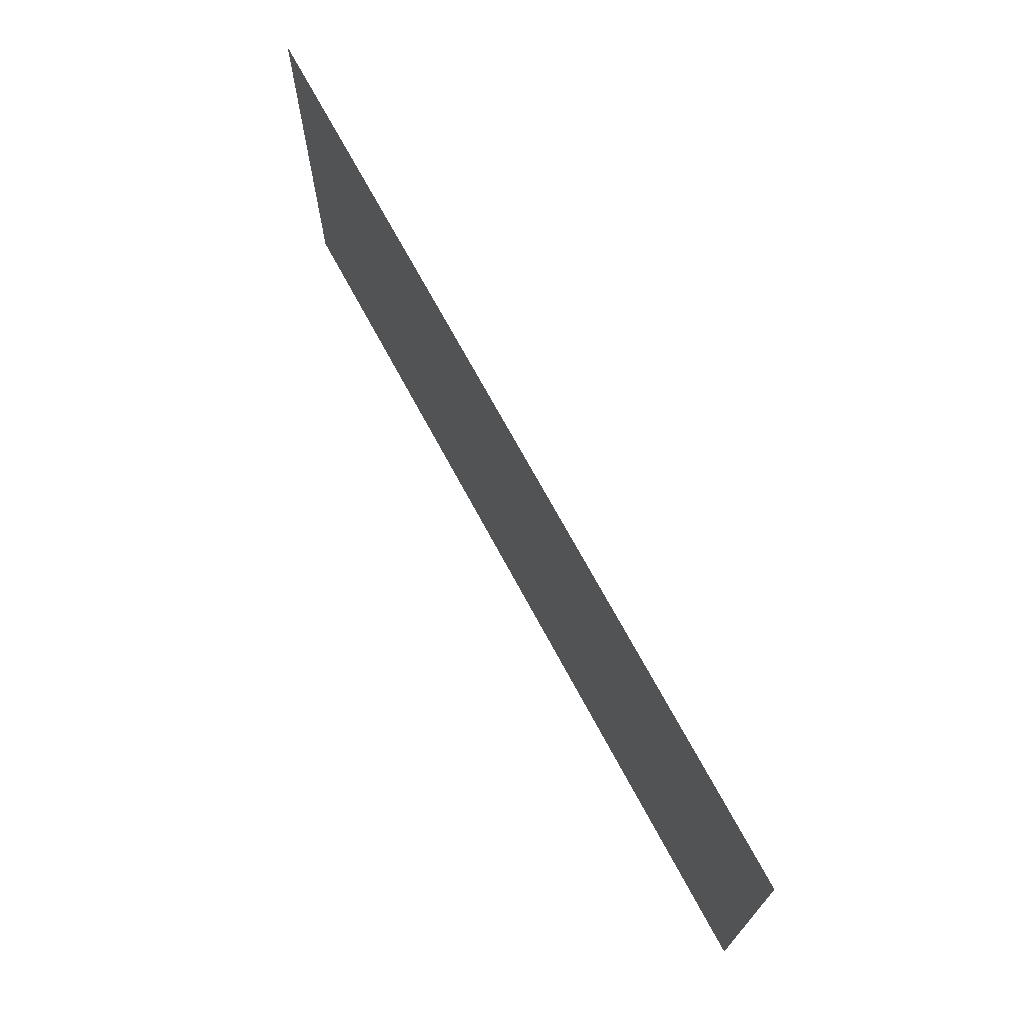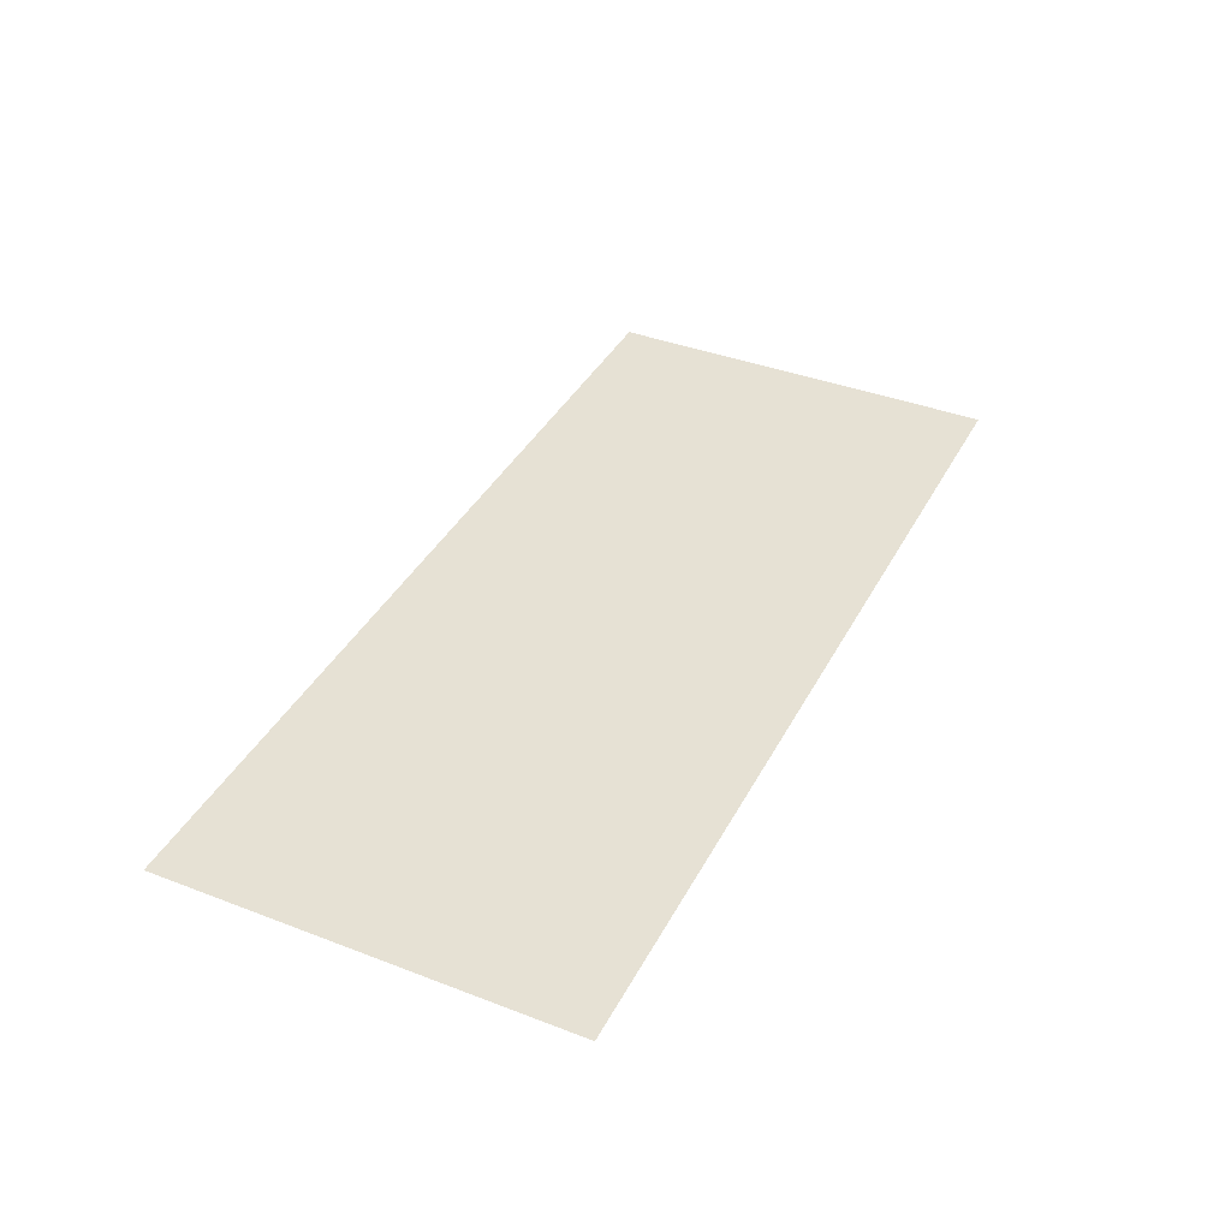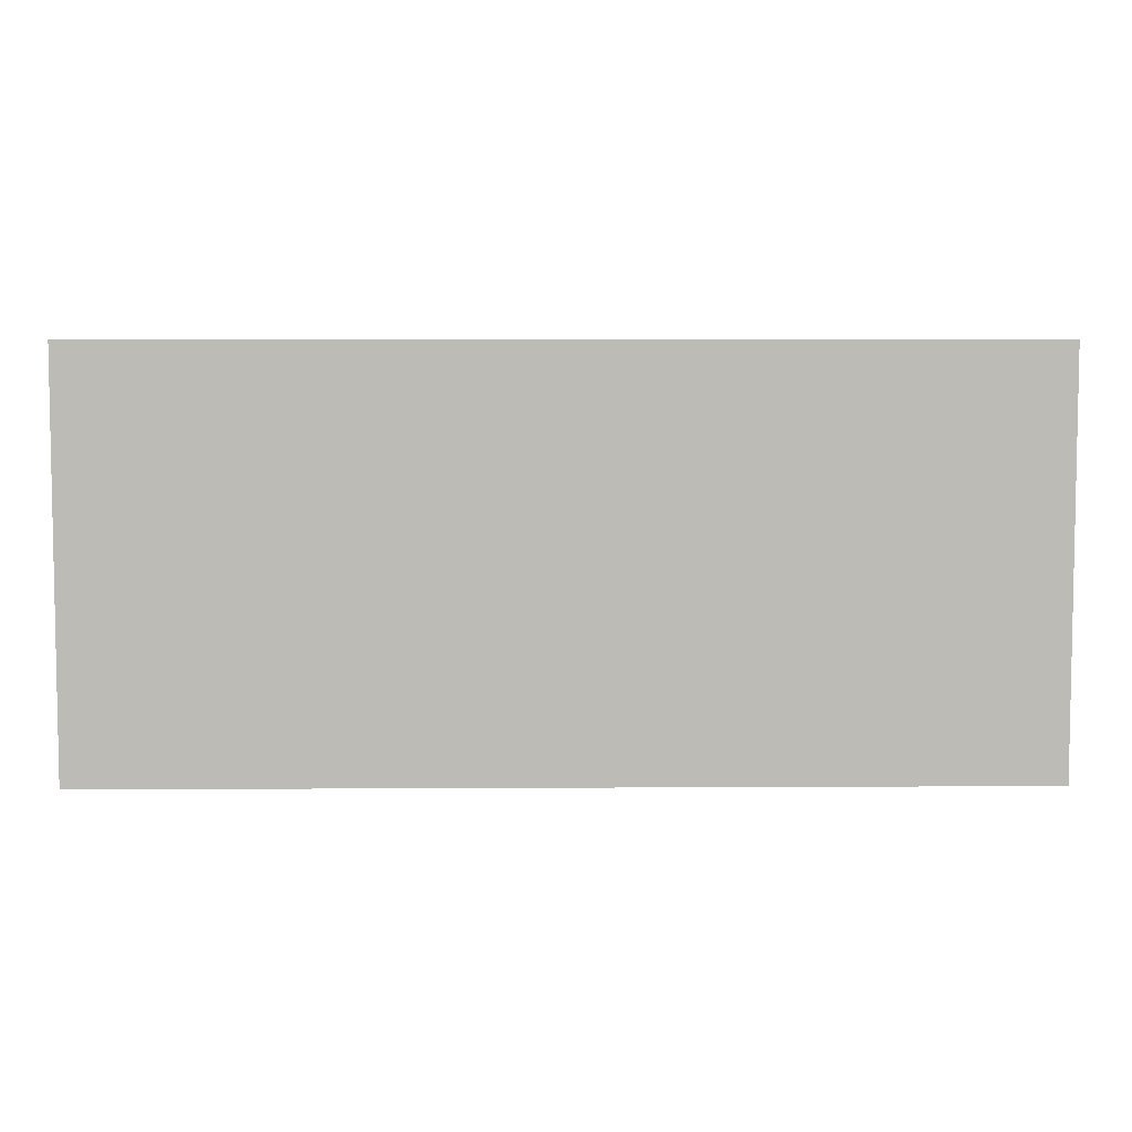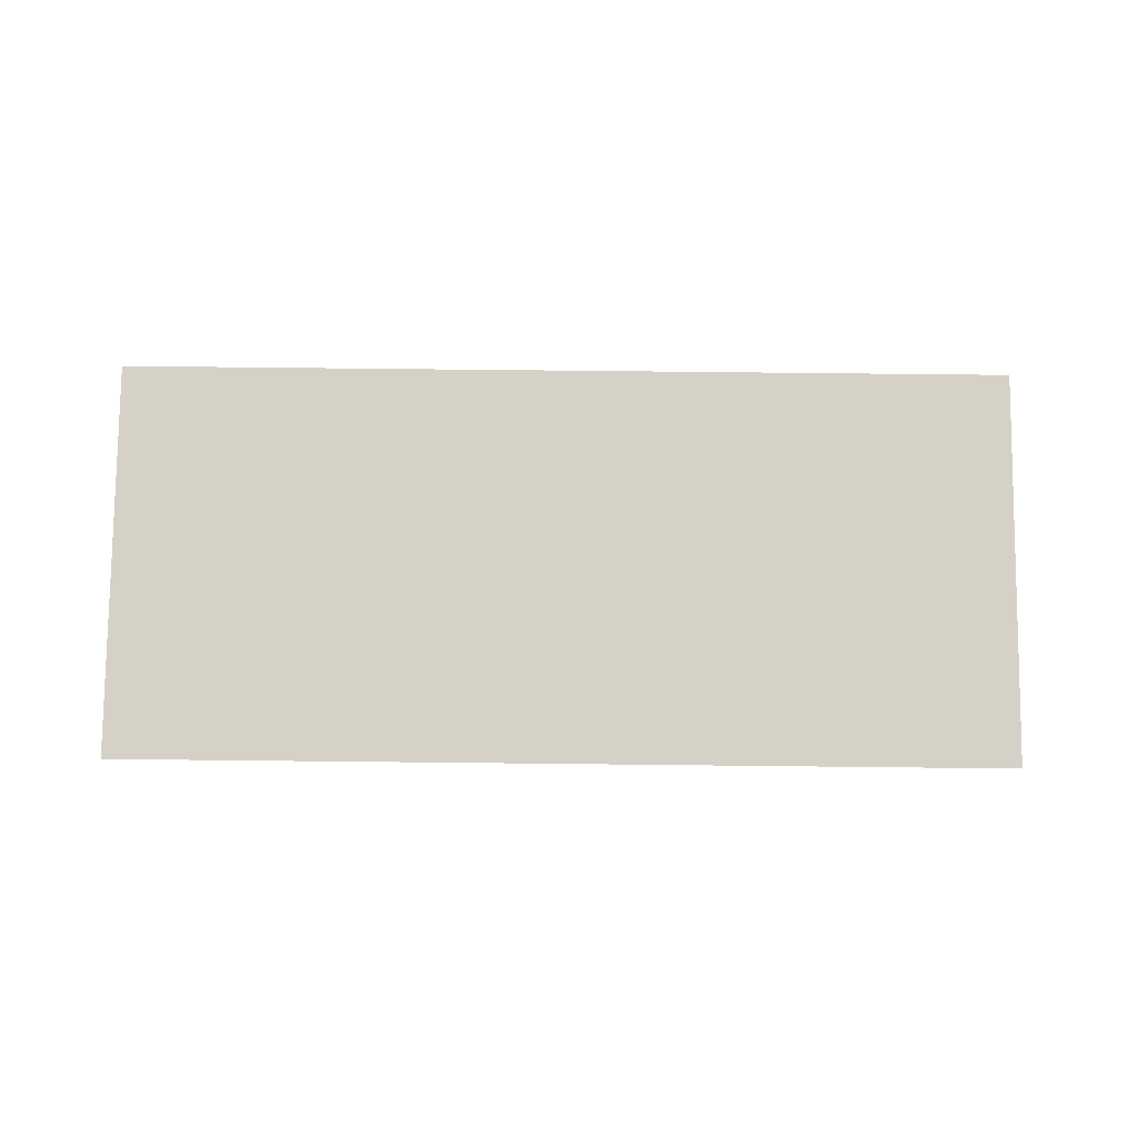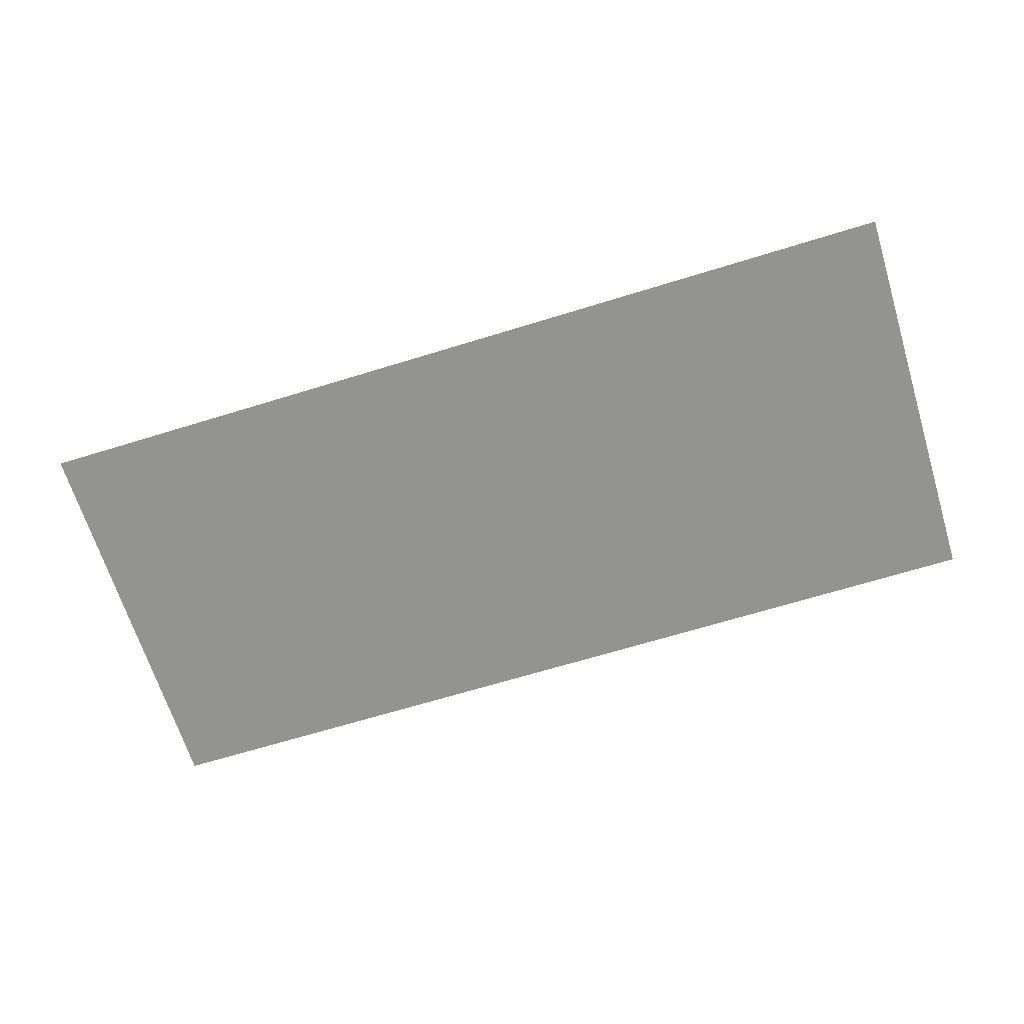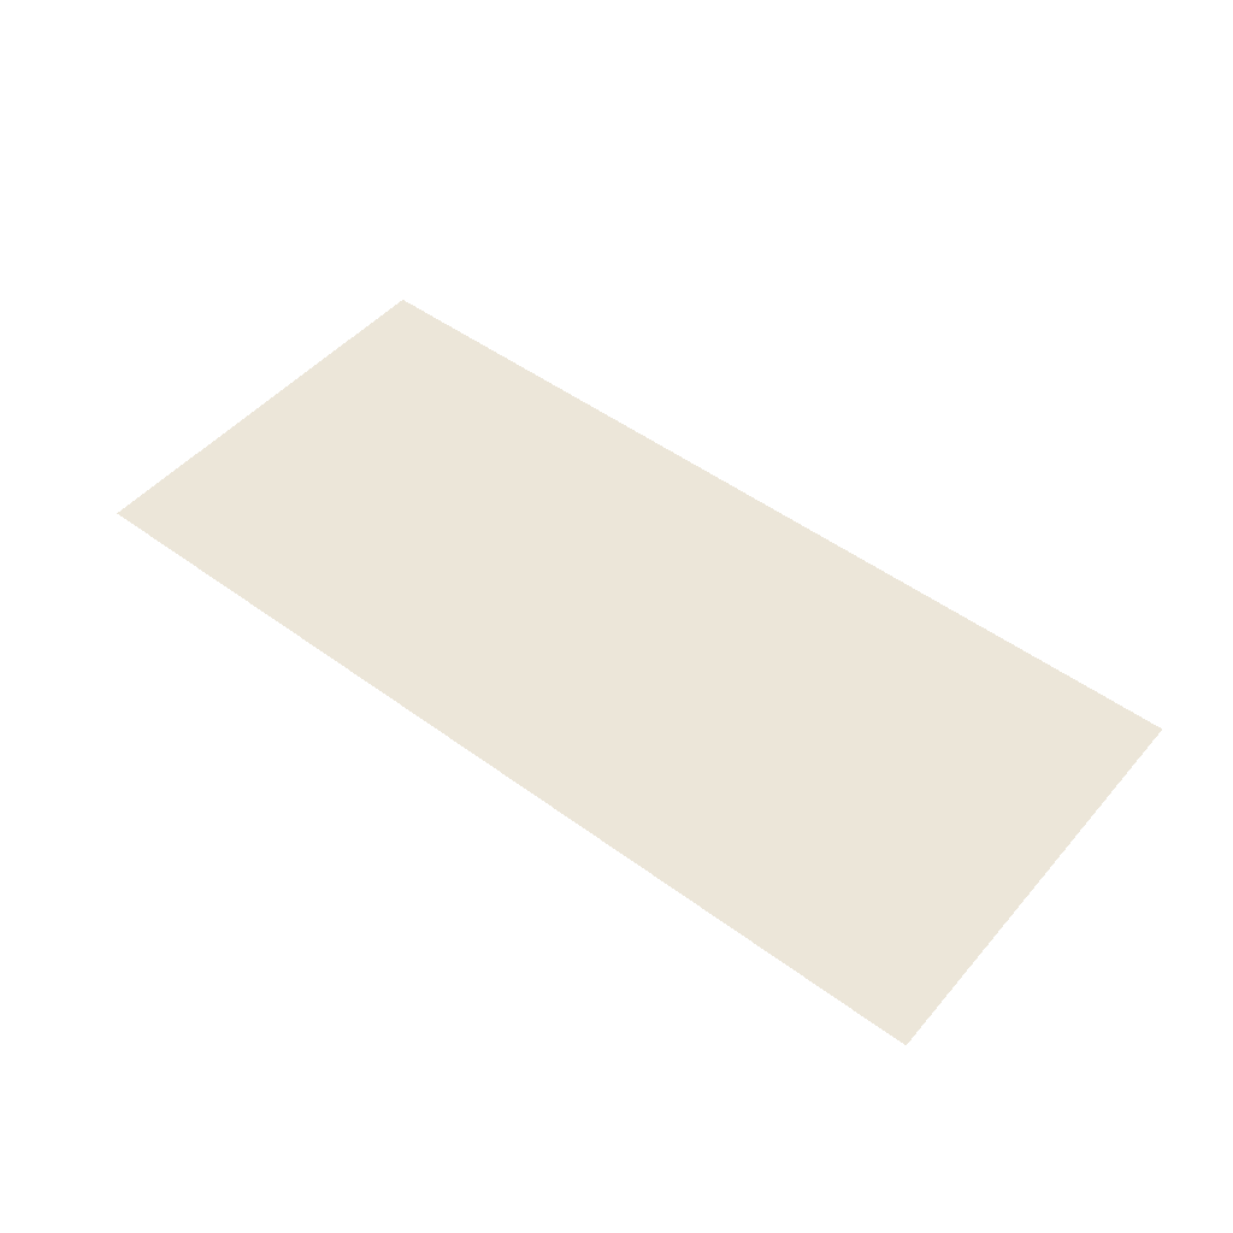
<metadata>
{"format":"obj","ext":"obj","renderer":"f3d","projection":"perspective","resolution":1024,"background":"white","views":[{"elev":70.2,"azim":61.8,"up":"+Z"},{"elev":39.1,"azim":115.6,"up":"+Y"},{"elev":6.1,"azim":-1.0,"up":"+Z"},{"elev":79.6,"azim":0.6,"up":"+Y"},{"elev":-66.7,"azim":17.2,"up":"+Y"},{"elev":49.2,"azim":-140.9,"up":"+Y"}]}
</metadata>
<code>
v -0.4 -0.0125 0.353
v -0.2503 -0.0125 0.2352
v -0.2448 -0.0125 0.353
v -0.4 -0.0125 0.353
v -0.2553 -0.0125 0.1173
v -0.2503 -0.0125 0.2352
v -0.4 -0.0125 0.353
v -0.4 -0.0125 -0.00064
v -0.2599 -0.0125 -0.00064
v -0.2553 -0.0125 0.1173
v 0.4 -0.0125 0.353
v 0.1827 -0.0125 0.353
v 0.1971 -0.0125 0.2353
v 0.4 -0.0125 0.353
v 0.1971 -0.0125 0.2353
v 0.2102 -0.0125 0.1174
v 0.4 -0.0125 0.353
v 0.2102 -0.0125 0.1174
v 0.2222 -0.0125 -0.00064
v 0.4 -0.0125 -0.00064
v -0.2448 -0.0125 0.353
v -0.1492 -0.0125 0.336
v -0.1175 -0.0125 0.353
v -0.2448 -0.0125 0.353
v -0.1805 -0.0125 0.3192
v -0.1492 -0.0125 0.336
v -0.2448 -0.0125 0.353
v -0.2209 -0.0125 0.2975
v -0.1805 -0.0125 0.3192
v -0.2448 -0.0125 0.353
v -0.2503 -0.0125 0.2352
v -0.2216 -0.0125 0.2521
v -0.2209 -0.0125 0.2975
v -0.009585 -0.0125 0.353
v 0.1069 -0.0125 0.3512
v 0.1104 -0.0125 0.353
v -0.009585 -0.0125 0.353
v 0.05371 -0.0125 0.3226
v 0.1069 -0.0125 0.3512
v -0.009585 -0.0125 0.353
v 0.01504 -0.0125 0.3018
v 0.05371 -0.0125 0.3226
v -0.009585 -0.0125 0.353
v 0.00221 -0.0125 0.1762
v 0.01784 -0.0125 0.2583
v 0.01504 -0.0125 0.3018
v 0.1483 -0.0125 0.3284
v 0.1971 -0.0125 0.2353
v 0.1827 -0.0125 0.353
v 0.1468 -0.0125 0.353
v 0.1483 -0.0125 0.3284
v 0.1531 -0.0125 0.2535
v 0.2102 -0.0125 0.1174
v 0.1971 -0.0125 0.2353
v 0.1483 -0.0125 0.3284
v 0.1097 -0.0125 0.3077
v 0.1145 -0.0125 0.2327
v 0.1531 -0.0125 0.2535
v -0.1089 -0.0125 0.3127
v -0.07844 -0.0125 0.353
v -0.1093 -0.0125 0.353
v -0.1089 -0.0125 0.3127
v -0.1082 -0.0125 0.2356
v -0.07438 -0.0125 -0.00064
v -0.07844 -0.0125 0.353
v -0.1089 -0.0125 0.3127
v -0.1487 -0.0125 0.2913
v -0.148 -0.0125 0.2142
v -0.1082 -0.0125 0.2356
v 0.0565 -0.0125 0.2791
v 0.1097 -0.0125 0.3077
v 0.1069 -0.0125 0.3512
v 0.05371 -0.0125 0.3226
v 0.0565 -0.0125 0.2791
v 0.0613 -0.0125 0.2042
v 0.1145 -0.0125 0.2327
v 0.1097 -0.0125 0.3077
v 0.0565 -0.0125 0.2791
v 0.01784 -0.0125 0.2583
v 0.02263 -0.0125 0.1834
v 0.0613 -0.0125 0.2042
v -0.1813 -0.0125 0.2738
v -0.1487 -0.0125 0.2913
v -0.1492 -0.0125 0.336
v -0.1805 -0.0125 0.3192
v -0.1813 -0.0125 0.2738
v -0.1826 -0.0125 0.1956
v -0.148 -0.0125 0.2142
v -0.1487 -0.0125 0.2913
v -0.1813 -0.0125 0.2738
v -0.2216 -0.0125 0.2521
v -0.223 -0.0125 0.1739
v -0.1826 -0.0125 0.1956
v 0.1173 -0.0125 0.1892
v 0.1145 -0.0125 0.2327
v 0.0613 -0.0125 0.2042
v 0.06409 -0.0125 0.1607
v 0.1173 -0.0125 0.1892
v 0.06409 -0.0125 0.1607
v 0.06889 -0.0125 0.08575
v 0.1221 -0.0125 0.1143
v 0.1173 -0.0125 0.1892
v 0.1221 -0.0125 0.1143
v 0.1607 -0.0125 0.1351
v 0.1559 -0.0125 0.21
v 0.02263 -0.0125 0.1834
v 0.01784 -0.0125 0.2583
v 0.00221 -0.0125 0.1762
v 0.03023 -0.0125 0.06496
v 0.02542 -0.0125 0.1399
v 0.00221 -0.0125 0.1762
v 0.01247 -0.0125 -0.00064
v 0.02542 -0.0125 0.1399
v 0.02263 -0.0125 0.1834
v 0.00221 -0.0125 0.1762
v -0.223 -0.0125 0.1739
v -0.2216 -0.0125 0.2521
v -0.2503 -0.0125 0.2352
v -0.2553 -0.0125 0.1173
v -0.223 -0.0125 0.1739
v -0.2553 -0.0125 0.1173
v -0.2599 -0.0125 -0.00064
v -0.2238 -0.0125 0.1284
v -0.1475 -0.0125 0.1694
v -0.148 -0.0125 0.2142
v -0.1826 -0.0125 0.1956
v -0.1834 -0.0125 0.1501
v -0.1475 -0.0125 0.1694
v -0.1834 -0.0125 0.1501
v -0.1847 -0.0125 0.07191
v -0.1468 -0.0125 0.09233
v -0.1475 -0.0125 0.1694
v -0.1468 -0.0125 0.09233
v -0.107 -0.0125 0.1137
v -0.1077 -0.0125 0.1908
v 0.2102 -0.0125 0.1174
v 0.1531 -0.0125 0.2535
v 0.1559 -0.0125 0.21
v 0.2102 -0.0125 0.1174
v 0.1559 -0.0125 0.21
v 0.1607 -0.0125 0.1351
v 0.2102 -0.0125 0.1174
v 0.1607 -0.0125 0.1351
v 0.1635 -0.0125 0.09161
v 0.2222 -0.0125 -0.00064
v 0.1249 -0.0125 0.07082
v 0.1221 -0.0125 0.1143
v 0.06889 -0.0125 0.08575
v 0.07168 -0.0125 0.04224
v 0.1249 -0.0125 0.07082
v 0.07168 -0.0125 0.04224
v 0.1361 -0.0125 -0.00064
v 0.1683 -0.0125 0.01669
v 0.1249 -0.0125 0.07082
v 0.1683 -0.0125 0.01669
v 0.2222 -0.0125 -0.00064
v 0.1635 -0.0125 0.09161
v 0.03023 -0.0125 0.06496
v 0.06889 -0.0125 0.08575
v 0.06409 -0.0125 0.1607
v 0.02542 -0.0125 0.1399
v 0.03023 -0.0125 0.06496
v 0.01247 -0.0125 -0.00064
v 0.03302 -0.0125 0.02146
v -0.2251 -0.0125 0.05021
v -0.1847 -0.0125 0.07191
v -0.1834 -0.0125 0.1501
v -0.2238 -0.0125 0.1284
v -0.2251 -0.0125 0.05021
v -0.2238 -0.0125 0.1284
v -0.2599 -0.0125 -0.00064
v -0.2251 -0.0125 0.05021
v -0.2599 -0.0125 -0.00064
v -0.2259 -0.0125 0.00479
v -0.1463 -0.0125 0.04756
v -0.1468 -0.0125 0.09233
v -0.1847 -0.0125 0.07191
v -0.1855 -0.0125 0.02649
v -0.07438 -0.0125 -0.00064
v -0.1082 -0.0125 0.2356
v -0.1077 -0.0125 0.1908
v -0.07438 -0.0125 -0.00064
v -0.1077 -0.0125 0.1908
v -0.107 -0.0125 0.1137
v -0.07438 -0.0125 -0.00064
v -0.107 -0.0125 0.1137
v -0.1065 -0.0125 0.06895
v -0.07438 -0.0125 -0.00064
v -0.1065 -0.0125 0.06895
v -0.1463 -0.0125 0.04756
v -0.07438 -0.0125 -0.00064
v -0.1463 -0.0125 0.04756
v -0.1855 -0.0125 0.02649
v -0.07438 -0.0125 -0.00064
v -0.1855 -0.0125 0.02649
v -0.2259 -0.0125 0.00479
v -0.07438 -0.0125 -0.00064
v -0.2259 -0.0125 0.00479
v -0.2599 -0.0125 -0.00064
v 0.1361 -0.0125 -0.00064
v 0.07168 -0.0125 0.04224
v 0.03302 -0.0125 0.02146
v 0.01247 -0.0125 -0.00064
v 0.2222 -0.0125 -0.00064
v 0.1683 -0.0125 0.01669
v 0.1694 -0.0125 -0.00064
v 0.05371 -0.0125 0.3226
v 0.01504 -0.0125 0.3018
v 0.01784 -0.0125 0.2583
v 0.0565 -0.0125 0.2791
v -0.1805 -0.0125 0.3192
v -0.2209 -0.0125 0.2975
v -0.2216 -0.0125 0.2521
v -0.1813 -0.0125 0.2738
v 0.1097 -0.0125 0.3077
v 0.1104 -0.0125 0.353
v 0.1069 -0.0125 0.3512
v 0.1097 -0.0125 0.3077
v 0.1483 -0.0125 0.3284
v 0.1468 -0.0125 0.353
v 0.1104 -0.0125 0.353
v -0.1487 -0.0125 0.2913
v -0.1175 -0.0125 0.353
v -0.1492 -0.0125 0.336
v -0.1487 -0.0125 0.2913
v -0.1089 -0.0125 0.3127
v -0.1093 -0.0125 0.353
v -0.1175 -0.0125 0.353
v 0.1531 -0.0125 0.2535
v 0.1145 -0.0125 0.2327
v 0.1173 -0.0125 0.1892
v 0.1559 -0.0125 0.21
v -0.1082 -0.0125 0.2356
v -0.148 -0.0125 0.2142
v -0.1475 -0.0125 0.1694
v -0.1077 -0.0125 0.1908
v 0.0613 -0.0125 0.2042
v 0.02263 -0.0125 0.1834
v 0.02542 -0.0125 0.1399
v 0.06409 -0.0125 0.1607
v -0.1826 -0.0125 0.1956
v -0.223 -0.0125 0.1739
v -0.2238 -0.0125 0.1284
v -0.1834 -0.0125 0.1501
v 0.1607 -0.0125 0.1351
v 0.1221 -0.0125 0.1143
v 0.1249 -0.0125 0.07082
v 0.1635 -0.0125 0.09161
v -0.107 -0.0125 0.1137
v -0.1468 -0.0125 0.09233
v -0.1463 -0.0125 0.04756
v -0.1065 -0.0125 0.06895
v 0.06889 -0.0125 0.08575
v 0.03023 -0.0125 0.06496
v 0.03302 -0.0125 0.02146
v 0.07168 -0.0125 0.04224
v -0.1847 -0.0125 0.07191
v -0.2251 -0.0125 0.05021
v -0.2259 -0.0125 0.00479
v -0.1855 -0.0125 0.02649
v 0.1683 -0.0125 0.01669
v 0.1361 -0.0125 -0.00064
v 0.1694 -0.0125 -0.00064
v -0.07438 -0.0125 -0.00064
v 0.00221 -0.0125 0.1762
v -0.009585 -0.0125 0.353
v -0.07844 -0.0125 0.353
v -0.07438 -0.0125 -0.00064
v 0.01247 -0.0125 -0.00064
v 0.00221 -0.0125 0.1762
g mesh7322538
f 1 2 3
f 4 5 6
f 7 8 9
f 9 10 7
f 11 12 13
f 14 15 16
f 17 18 19
f 19 20 17
f 21 22 23
f 24 25 26
f 27 28 29
f 30 31 32
f 32 33 30
f 34 35 36
f 37 38 39
f 40 41 42
f 43 44 45
f 45 46 43
f 47 48 49
f 49 50 47
f 51 52 53
f 53 54 51
f 55 56 57
f 57 58 55
f 59 60 61
f 62 63 64
f 64 65 62
f 66 67 68
f 68 69 66
f 70 71 72
f 72 73 70
f 74 75 76
f 76 77 74
f 78 79 80
f 80 81 78
f 82 83 84
f 84 85 82
f 86 87 88
f 88 89 86
f 90 91 92
f 92 93 90
f 94 95 96
f 96 97 94
f 98 99 100
f 100 101 98
f 102 103 104
f 104 105 102
f 106 107 108
f 109 110 111
f 111 112 109
f 113 114 115
f 116 117 118
f 118 119 116
f 120 121 122
f 122 123 120
f 124 125 126
f 126 127 124
f 128 129 130
f 130 131 128
f 132 133 134
f 134 135 132
f 136 137 138
f 139 140 141
f 142 143 144
f 144 145 142
f 146 147 148
f 148 149 146
f 150 151 152
f 152 153 150
f 154 155 156
f 156 157 154
f 158 159 160
f 160 161 158
f 162 163 164
f 165 166 167
f 167 168 165
f 169 170 171
f 172 173 174
f 175 176 177
f 177 178 175
f 179 180 181
f 182 183 184
f 185 186 187
f 188 189 190
f 191 192 193
f 194 195 196
f 197 198 199
f 200 201 202
f 202 203 200
f 204 205 206
f 207 208 209
f 209 210 207
f 211 212 213
f 213 214 211
f 215 216 217
f 218 219 220
f 220 221 218
f 222 223 224
f 225 226 227
f 227 228 225
f 229 230 231
f 231 232 229
f 233 234 235
f 235 236 233
f 237 238 239
f 239 240 237
f 241 242 243
f 243 244 241
f 245 246 247
f 247 248 245
f 249 250 251
f 251 252 249
f 253 254 255
f 255 256 253
f 257 258 259
f 259 260 257
f 261 262 263
f 264 265 266
f 266 267 264
f 268 269 270

</code>
